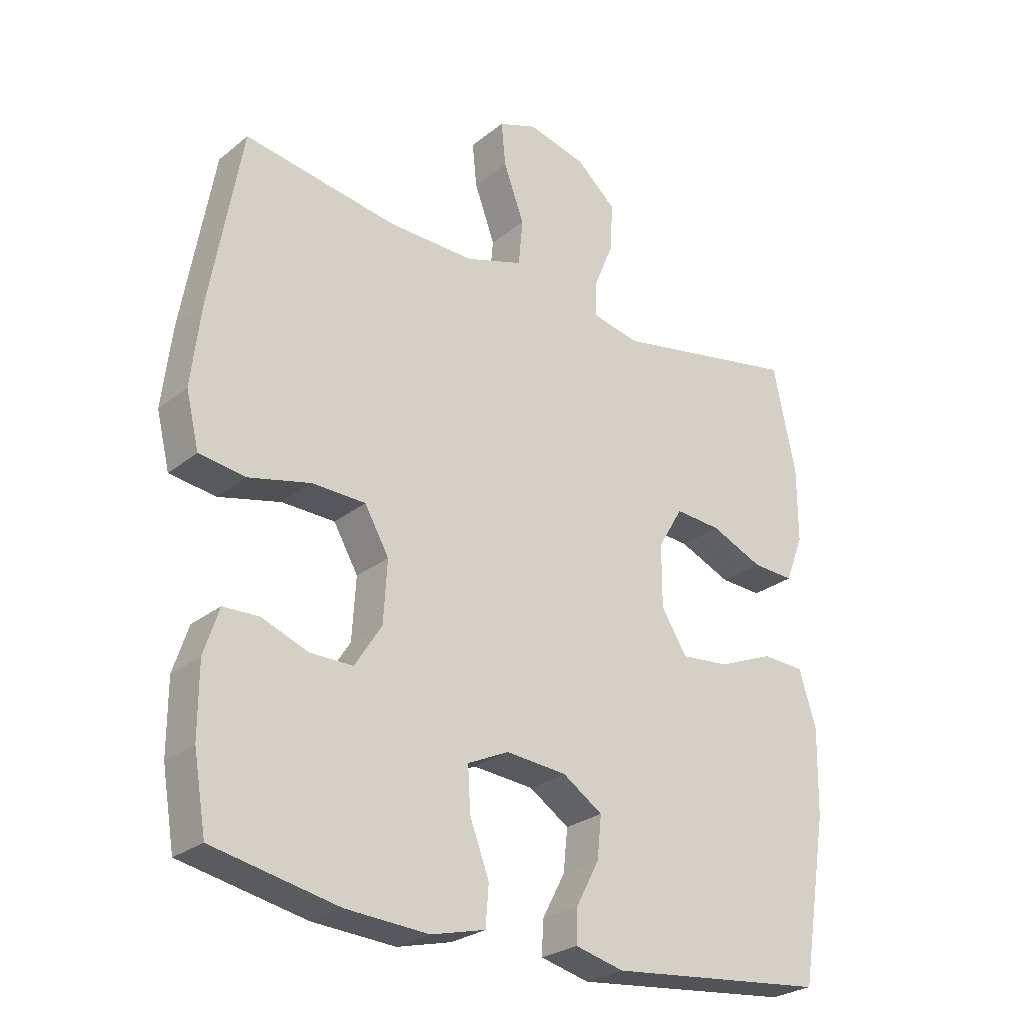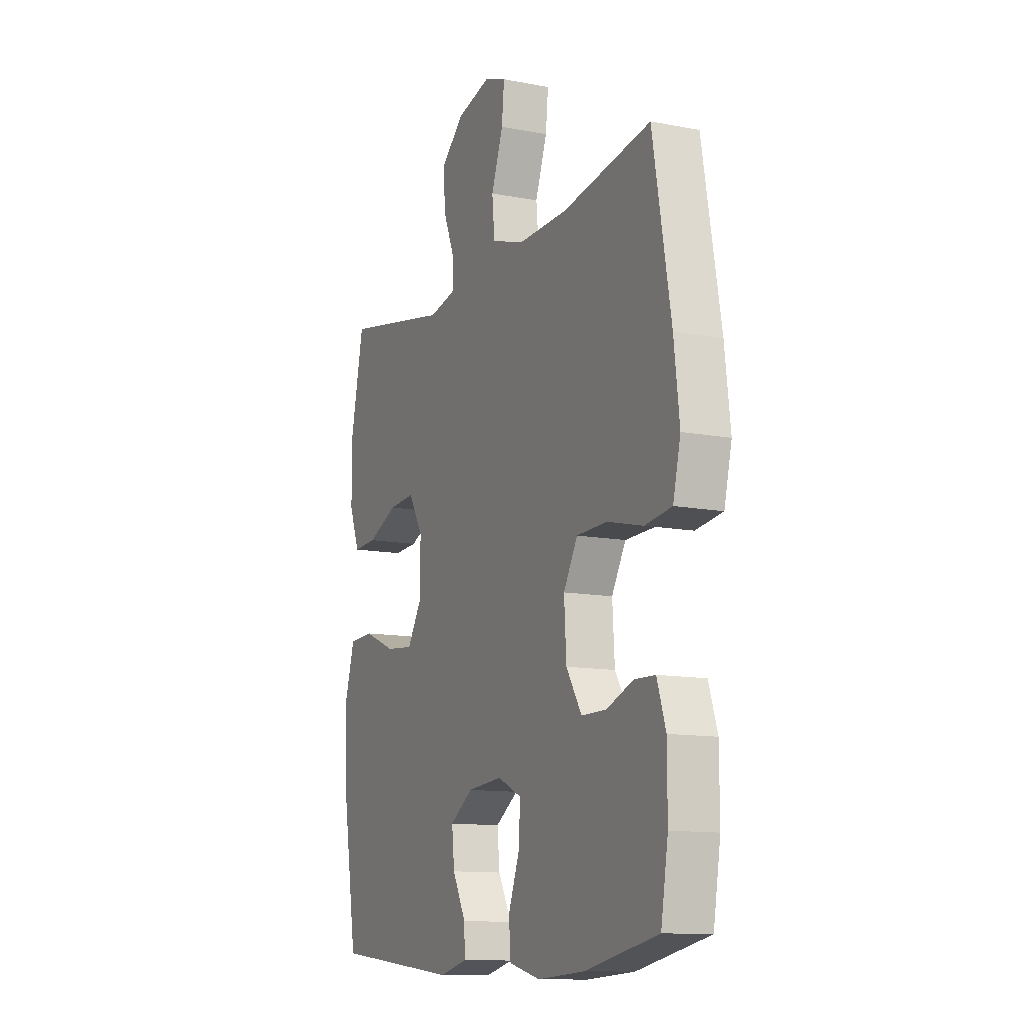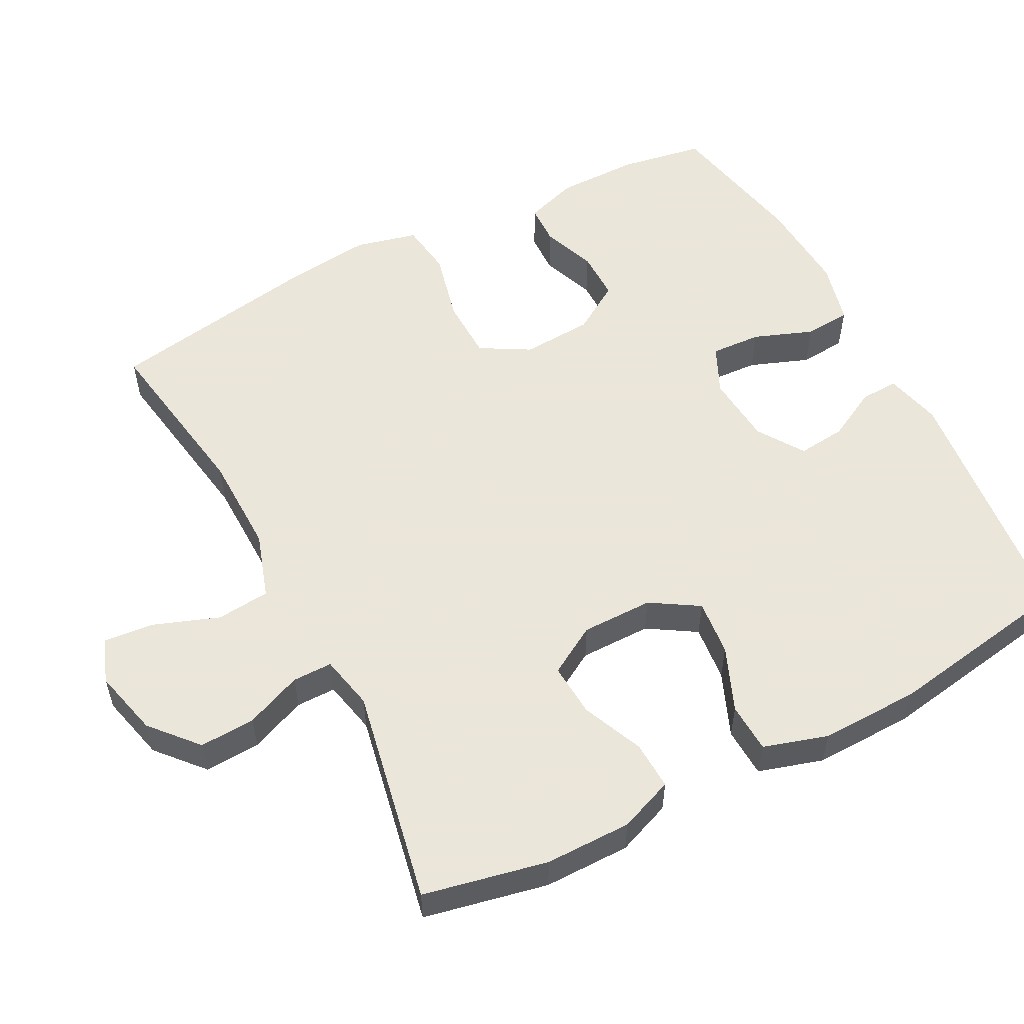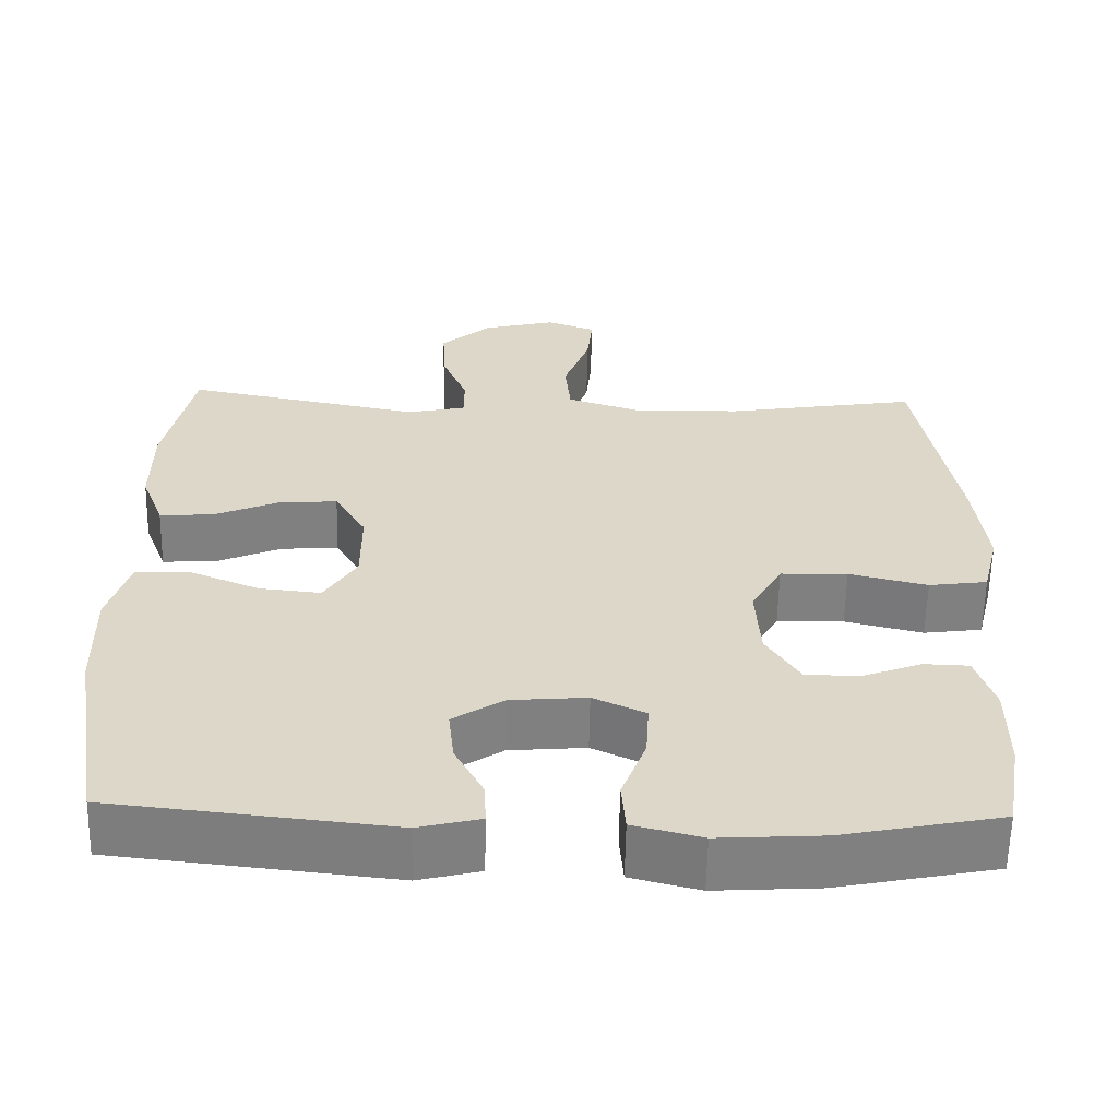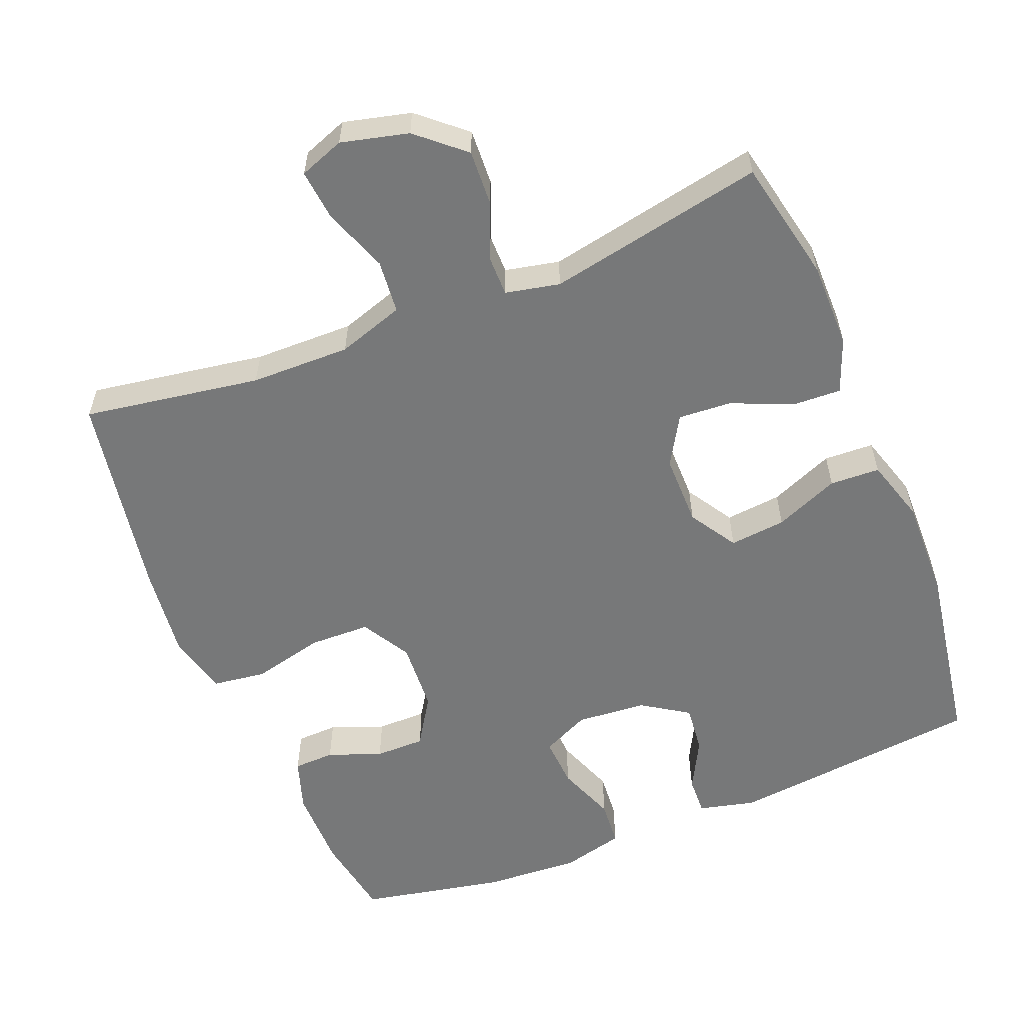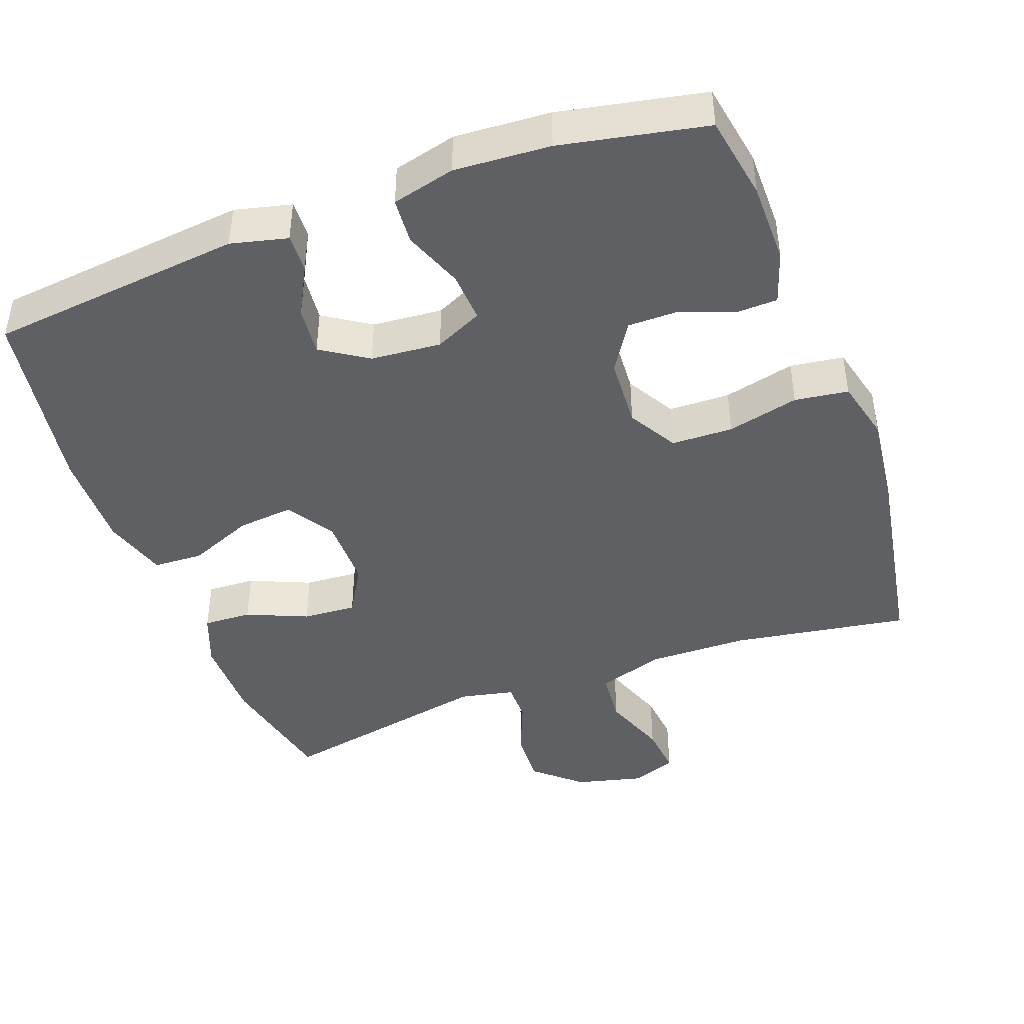
<metadata>
{"format":"obj","ext":"obj","renderer":"f3d","projection":"perspective","resolution":1024,"background":"white","views":[{"elev":-26.6,"azim":-39.1,"up":"+Z"},{"elev":-12.1,"azim":-114.7,"up":"+Z"},{"elev":55.0,"azim":62.4,"up":"+Y"},{"elev":-59.9,"azim":178.9,"up":"+Z"},{"elev":-57.4,"azim":22.0,"up":"+Y"},{"elev":-43.6,"azim":-159.7,"up":"+Y"}]}
</metadata>
<code>
v -0.5 0.07 0.5
v -0.255 0.07 0.461
v -0.117 0.07 0.459
v -0.025 0.07 0.489
v -0.018 0.07 0.563
v -0.051 0.07 0.653
v -0.058 0.07 0.723
v 0.004 0.07 0.746
v 0.097 0.07 0.723
v 0.161 0.07 0.667
v 0.157 0.07 0.59
v 0.125 0.07 0.512
v 0.125 0.07 0.457
v 0.2 0.07 0.441
v 0.5 0.07 0.5
v 0.536 0.07 0.329
v 0.536 0.07 0.21
v 0.507 0.07 0.135
v 0.44 0.07 0.138
v 0.356 0.07 0.174
v 0.282 0.07 0.179
v 0.242 0.07 0.111
v 0.242 0.07 0.012
v 0.283 0.07 -0.054
v 0.361 0.07 -0.046
v 0.45 0.07 -0.009
v 0.519 0.07 -0.012
v 0.546 0.07 -0.101
v 0.543 0.07 -0.239
v 0.5 0.07 -0.5
v 0.148 0.07 -0.538
v 0.07 0.07 -0.519
v 0.072 0.07 -0.466
v 0.109 0.07 -0.396
v 0.116 0.07 -0.329
v 0.052 0.07 -0.287
v -0.045 0.07 -0.279
v -0.111 0.07 -0.31
v -0.107 0.07 -0.38
v -0.076 0.07 -0.462
v -0.081 0.07 -0.526
v -0.168 0.07 -0.548
v -0.3 0.07 -0.54
v -0.5 0.07 -0.5
v -0.52 0.07 -0.383
v -0.52 0.07 -0.27
v -0.496 0.07 -0.197
v -0.439 0.07 -0.195
v -0.365 0.07 -0.223
v -0.296 0.07 -0.223
v -0.253 0.07 -0.155
v -0.247 0.07 -0.057
v -0.286 0.07 0.011
v -0.371 0.07 0.013
v -0.47 0.07 -0.011
v -0.544 0.07 -0.001
v -0.565 0.07 0.085
v -0.55 0.07 0.213
v -0.5 0 0.5
v -0.255 0 0.461
v -0.117 0 0.459
v -0.025 0 0.489
v -0.018 0 0.563
v -0.051 0 0.653
v -0.058 0 0.723
v 0.004 0 0.746
v 0.097 0 0.723
v 0.161 0 0.667
v 0.157 0 0.59
v 0.125 0 0.512
v 0.125 0 0.457
v 0.2 0 0.441
v 0.5 0 0.5
v 0.536 0 0.329
v 0.536 0 0.21
v 0.507 0 0.135
v 0.44 0 0.138
v 0.356 0 0.174
v 0.282 0 0.179
v 0.242 0 0.111
v 0.242 0 0.012
v 0.283 0 -0.054
v 0.361 0 -0.046
v 0.45 0 -0.009
v 0.519 0 -0.012
v 0.546 0 -0.101
v 0.543 0 -0.239
v 0.5 0 -0.5
v 0.148 0 -0.538
v 0.07 0 -0.519
v 0.072 0 -0.466
v 0.109 0 -0.396
v 0.116 0 -0.329
v 0.052 0 -0.287
v -0.045 0 -0.279
v -0.111 0 -0.31
v -0.107 0 -0.38
v -0.076 0 -0.462
v -0.081 0 -0.526
v -0.168 0 -0.548
v -0.3 0 -0.54
v -0.5 0 -0.5
v -0.52 0 -0.383
v -0.52 0 -0.27
v -0.496 0 -0.197
v -0.439 0 -0.195
v -0.365 0 -0.223
v -0.296 0 -0.223
v -0.253 0 -0.155
v -0.247 0 -0.057
v -0.286 0 0.011
v -0.371 0 0.013
v -0.47 0 -0.011
v -0.544 0 -0.001
v -0.565 0 0.085
v -0.55 0 0.213
f 57 58 1 2
f 54 55 56 57
f 53 54 57 2
f 52 53 2 3
f 51 52 3 4
f 46 47 48 49
f 46 49 50
f 45 46 50
f 44 45 50
f 43 44 50
f 42 43 50 51
f 39 40 41 42
f 38 39 42 51
f 31 32 33 34
f 31 34 35
f 30 31 35
f 29 30 35 36
f 25 26 27 28
f 24 25 28 29
f 17 18 19 20
f 17 20 21
f 14 15 16 17
f 13 14 17 21
f 9 10 11 12
f 9 12 13
f 8 9 13
f 5 6 7 8
f 4 5 8 13
f 37 38 51 4
f 24 29 36 37
f 23 24 37
f 22 23 37 4
f 4 13 21 22
f 60 59 116 115
f 115 114 113 112
f 60 115 112 111
f 61 60 111 110
f 62 61 110 109
f 107 106 105 104
f 108 107 104
f 108 104 103
f 108 103 102
f 108 102 101
f 109 108 101 100
f 100 99 98 97
f 109 100 97 96
f 92 91 90 89
f 93 92 89
f 93 89 88
f 94 93 88 87
f 86 85 84 83
f 87 86 83 82
f 78 77 76 75
f 79 78 75
f 75 74 73 72
f 79 75 72 71
f 70 69 68 67
f 71 70 67
f 71 67 66
f 66 65 64 63
f 71 66 63 62
f 62 109 96 95
f 95 94 87 82
f 95 82 81
f 62 95 81 80
f 80 79 71 62
f 1 59 60 2
f 2 60 61 3
f 3 61 62 4
f 4 62 63 5
f 5 63 64 6
f 6 64 65 7
f 7 65 66 8
f 8 66 67 9
f 9 67 68 10
f 10 68 69 11
f 11 69 70 12
f 12 70 71 13
f 13 71 72 14
f 14 72 73 15
f 15 73 74 16
f 16 74 75 17
f 17 75 76 18
f 18 76 77 19
f 19 77 78 20
f 20 78 79 21
f 21 79 80 22
f 22 80 81 23
f 23 81 82 24
f 24 82 83 25
f 25 83 84 26
f 26 84 85 27
f 27 85 86 28
f 28 86 87 29
f 29 87 88 30
f 30 88 89 31
f 31 89 90 32
f 32 90 91 33
f 33 91 92 34
f 34 92 93 35
f 35 93 94 36
f 36 94 95 37
f 37 95 96 38
f 38 96 97 39
f 39 97 98 40
f 40 98 99 41
f 41 99 100 42
f 42 100 101 43
f 43 101 102 44
f 44 102 103 45
f 45 103 104 46
f 46 104 105 47
f 47 105 106 48
f 48 106 107 49
f 49 107 108 50
f 50 108 109 51
f 51 109 110 52
f 52 110 111 53
f 53 111 112 54
f 54 112 113 55
f 55 113 114 56
f 56 114 115 57
f 57 115 116 58
f 58 116 59 1

</code>
